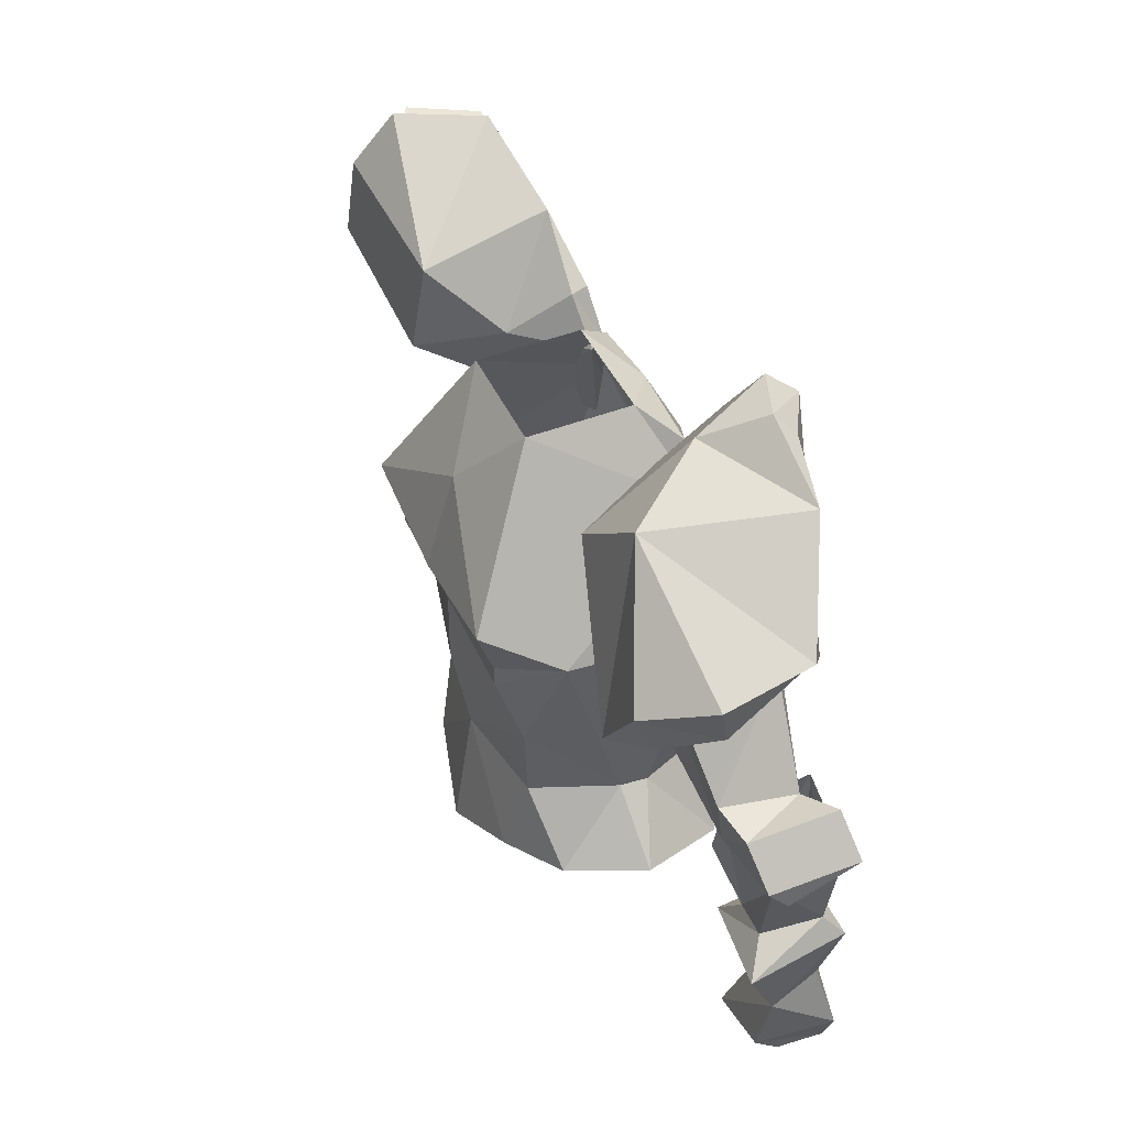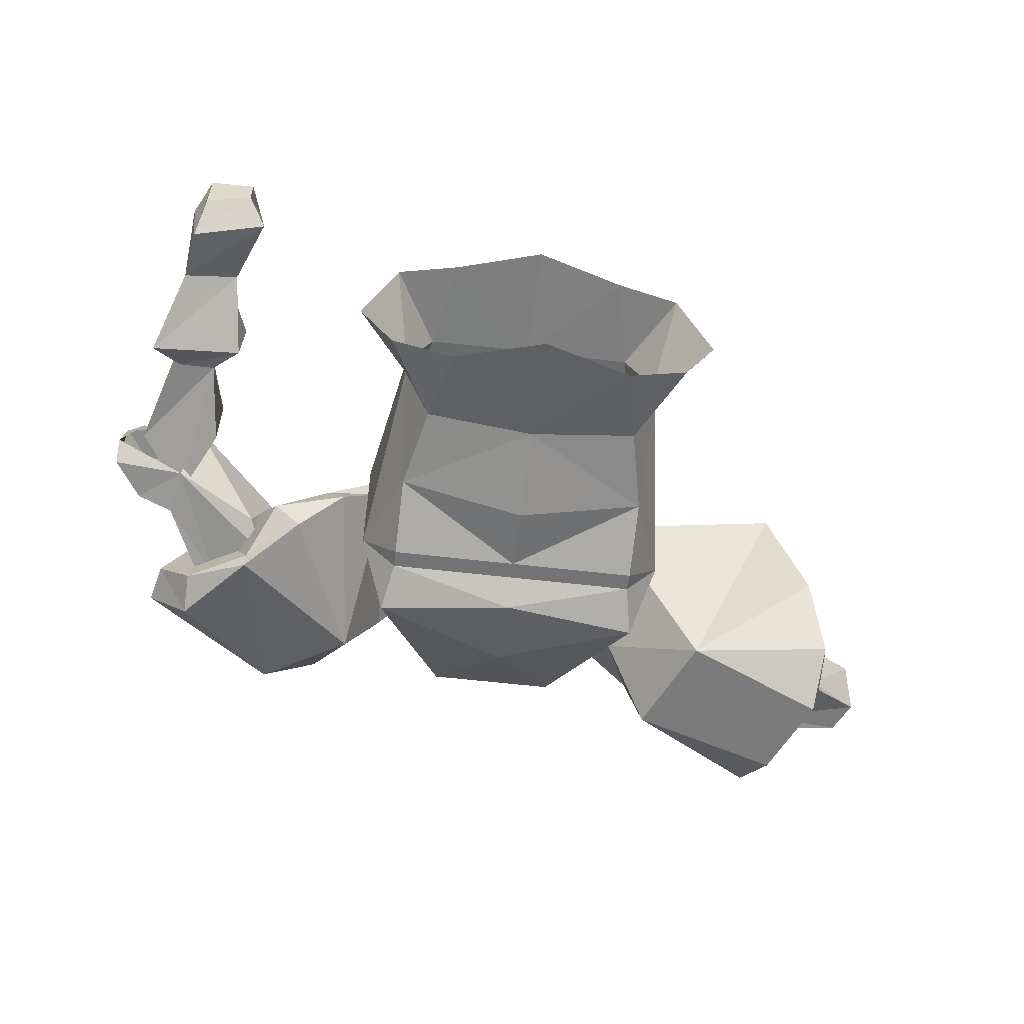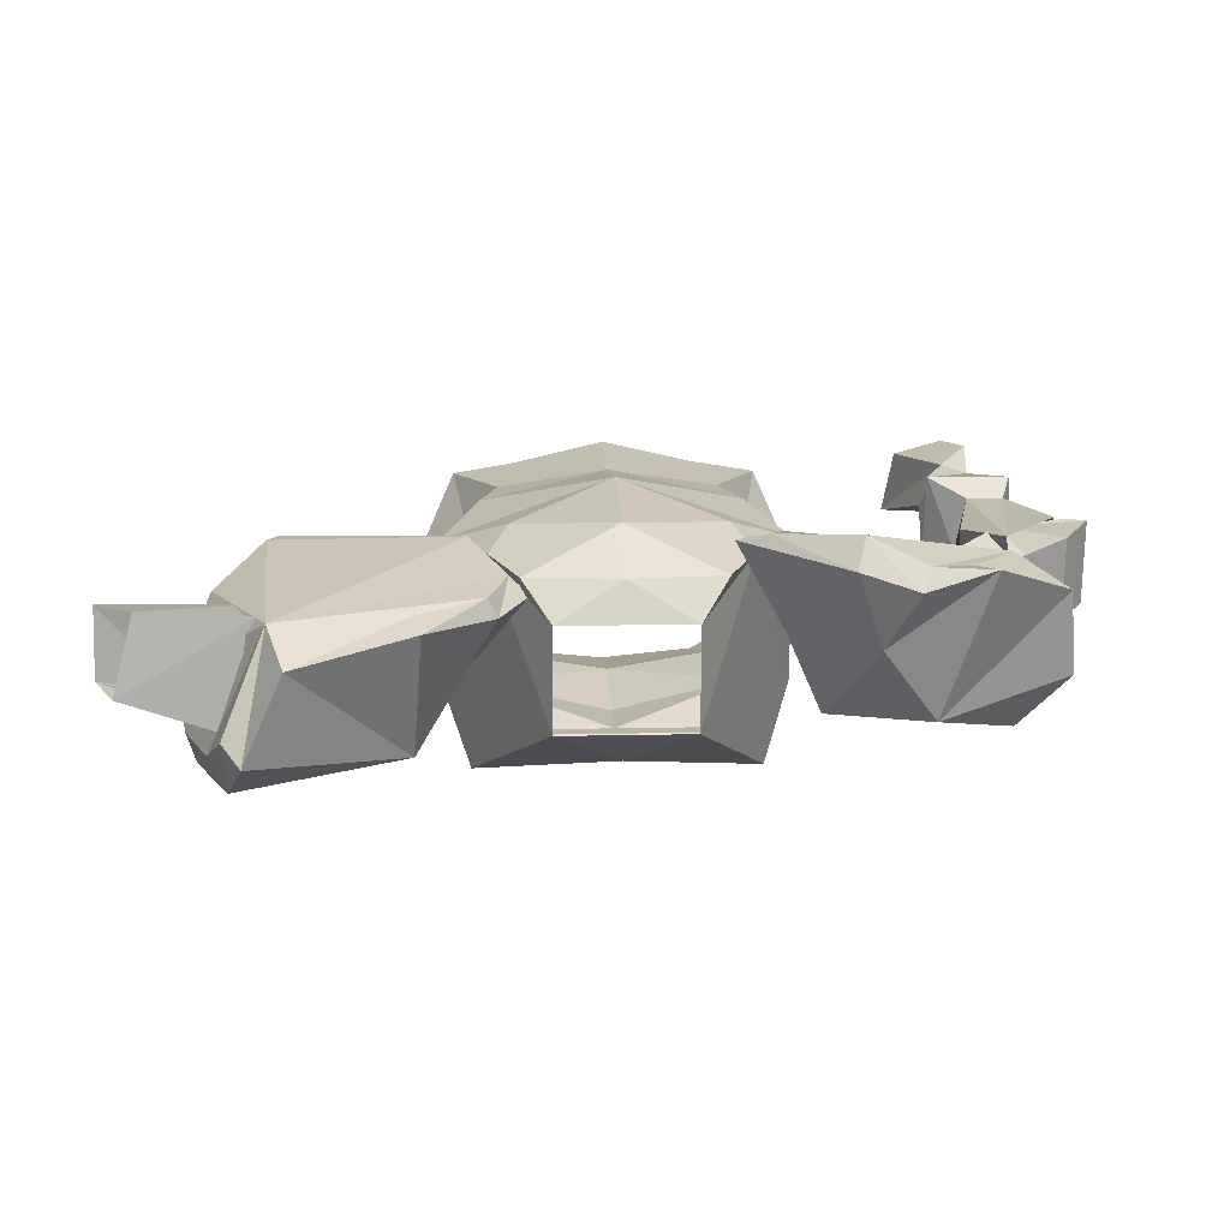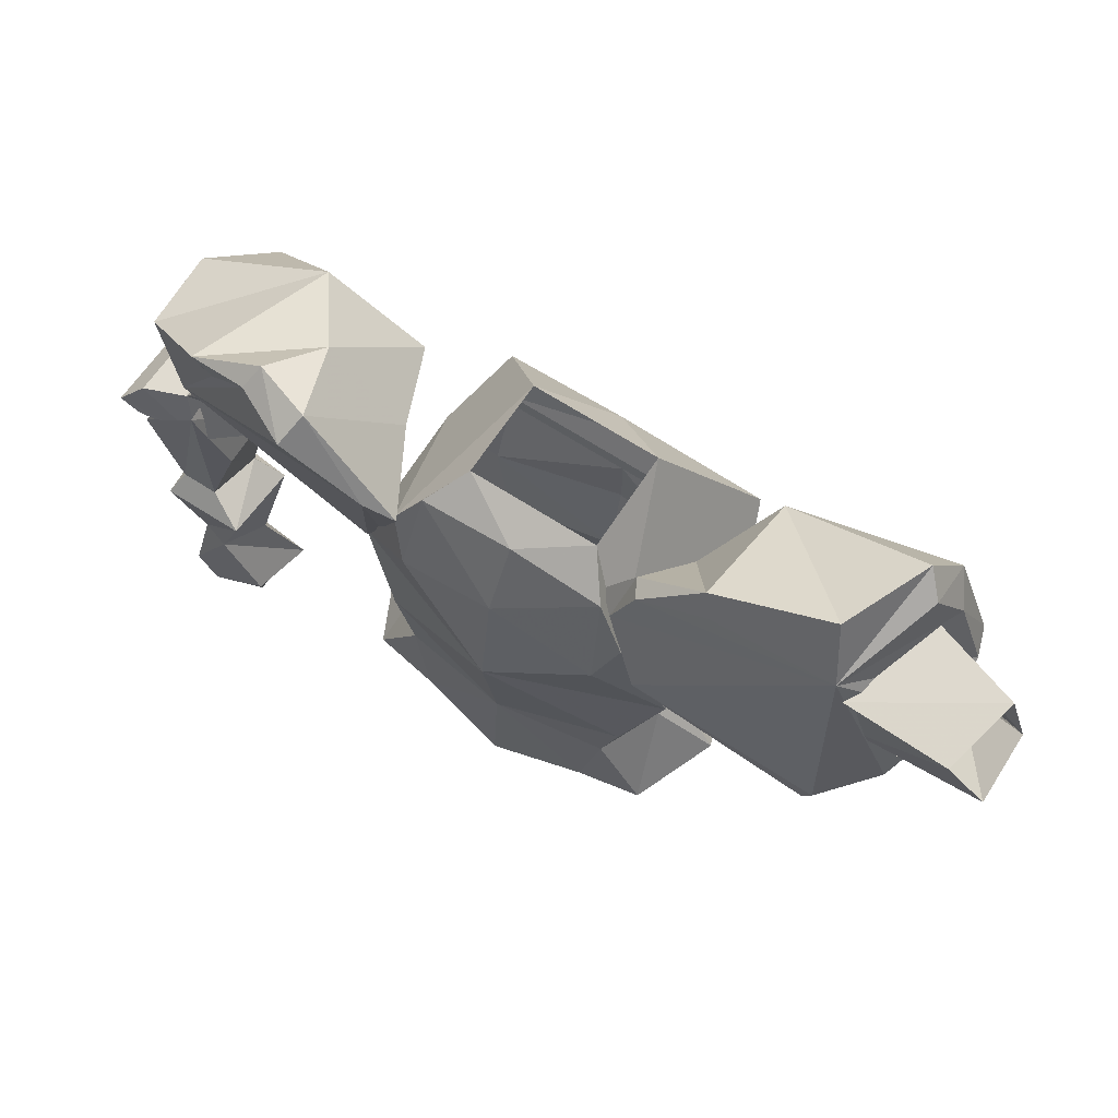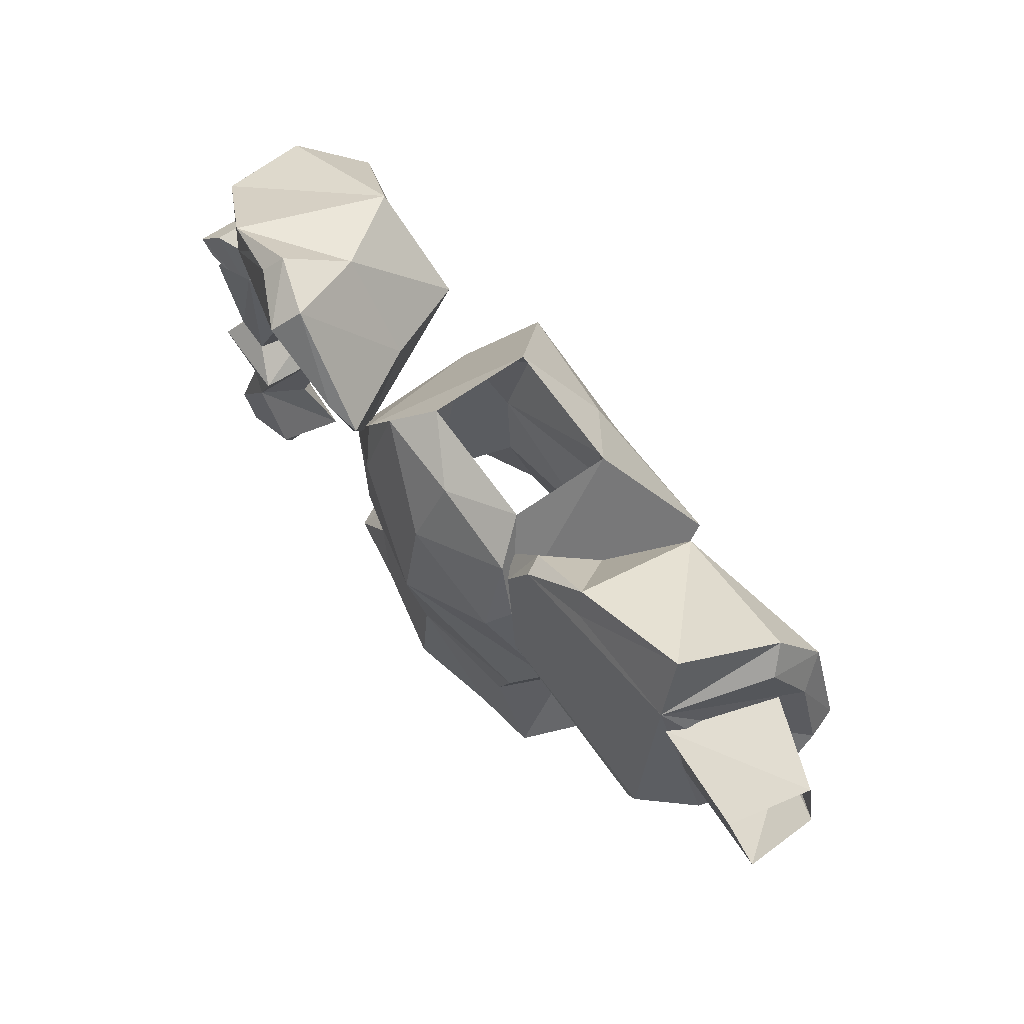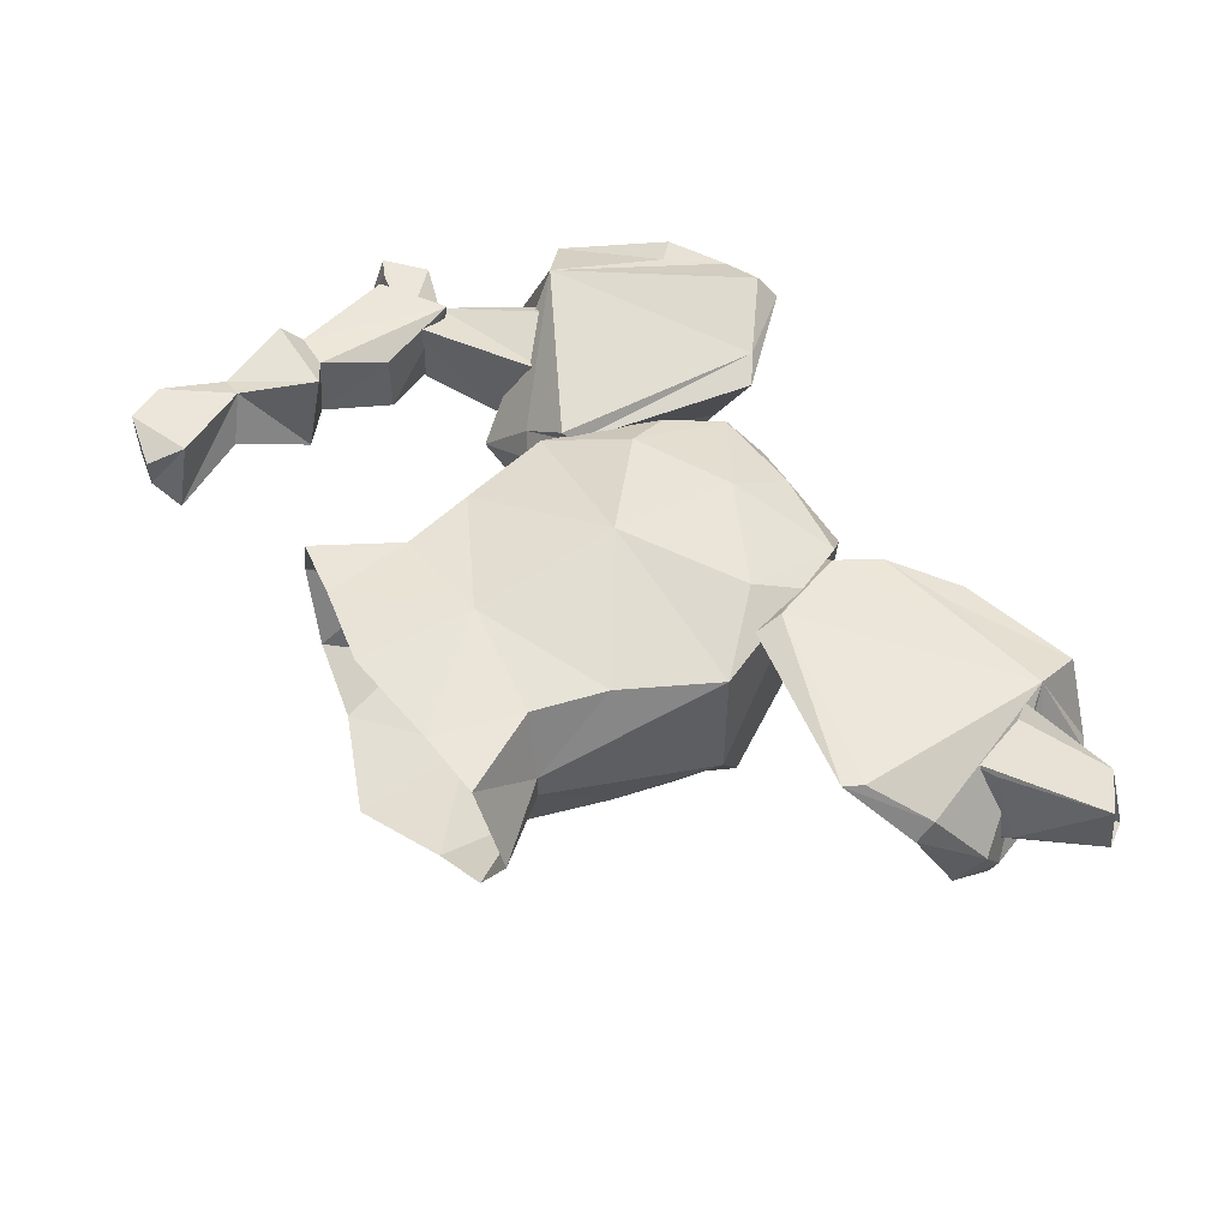
<metadata>
{"format":"obj","ext":"obj","renderer":"f3d","projection":"perspective","resolution":1024,"background":"white","views":[{"elev":38.3,"azim":69.1,"up":"+Z"},{"elev":-56.0,"azim":172.9,"up":"+Y"},{"elev":13.4,"azim":-2.9,"up":"+Y"},{"elev":68.8,"azim":-147.5,"up":"+Z"},{"elev":70.8,"azim":-126.0,"up":"+Z"},{"elev":53.9,"azim":-121.6,"up":"+Y"}]}
</metadata>
<code>
v 0.2969 -0.03125 0.1562
v 0.3359 -0.1172 0.1406
v 0.3047 -0.1562 0.1172
v 0.25 -0.1562 0.08594
v 0.2266 -0.125 0.04688
v 0.1797 -0.07031 0.0625
v 0.1328 -0.03125 0.07031
v 0.1016 0 0.2344
v 0.1641 0.007812 0.2812
v 0.2109 -0.01562 0.2812
v 0.25 -0.02344 0.2422
v 0.3359 -0.05469 0.1875
v 0.3438 -0.125 0.1719
v 0.3047 -0.1719 0.1484
v 0.25 -0.1719 0.08594
v 0.2031 -0.1406 0.05469
v 0.1641 -0.08594 0.05469
v 0.125 -0.03906 0.07812
v 0.07812 -0.007812 0.2188
v 0.1562 -0.01562 0.2969
v 0.2031 -0.03125 0.2969
v 0.2656 -0.02344 0.2578
v 0.2266 -0.1406 0.2422
v 0.1484 -0.1484 0.1875
v 0.1172 -0.07812 0.2109
v 0.1797 -0.07812 0.2734
v -0.3047 -0.1562 0.25
v -0.2891 -0.1328 0.2969
v -0.2578 -0.05469 0.2656
v -0.3281 -0.1562 0.1875
v -0.3203 -0.1797 0.1875
v -0.2891 -0.1797 0.2656
v -0.2734 -0.1484 0.3125
v -0.2422 -0.07812 0.3125
v -0.1562 -0.05469 0.25
v -0.1016 -0.04688 0.2266
v -0.08594 -0.03906 0.1875
v -0.1172 -0.02344 0.1172
v -0.2734 -0.03125 0.08594
v -0.3125 -0.0625 0.125
v -0.3359 -0.1172 0.1641
v -0.3281 -0.1406 0.1406
v -0.1953 -0.1641 0.1406
v -0.1562 -0.1641 0.2344
v -0.1484 -0.0625 0.2734
v -0.09375 -0.0625 0.2266
v -0.07031 -0.05469 0.1875
v -0.1172 -0.03125 0.09375
v -0.2656 -0.03125 0.07031
v -0.3125 -0.07812 0.1094
v -0.1484 -0.09375 0.1172
v -0.1172 -0.1094 0.1875
v 0.1328 -0.1562 -0.1641
v 0.09375 -0.1719 -0.1016
v 0.1172 -0.1016 -0.1016
v 0.1641 -0.09375 -0.1562
v 0.07812 -0.1875 -0.1719
v 0 -0.1875 -0.1016
v 0.1094 -0.1797 -0.03125
v 0.1406 -0.1562 0.05469
v 0.1172 -0.07812 -0.1016
v 0.1406 -0.03906 0.05469
v 0.1094 -0.02344 -0.03125
v 0.09375 -0.02344 -0.09375
v 0.1328 -0.02344 -0.1641
v 0 0.007812 0.03906
v 0 -0.007812 -0.08594
v -0.1094 -0.02344 -0.03125
v -0.09375 -0.02344 -0.09375
v -0.07812 -0.01562 -0.1719
v 0 0 -0.1875
v 0.07812 -0.01562 -0.1719
v -0.1172 -0.07812 -0.1016
v -0.1328 -0.02344 -0.1641
v -0.1641 -0.09375 -0.1562
v -0.1172 -0.1016 -0.1016
v -0.1328 -0.1562 -0.1641
v -0.1406 -0.1562 0.05469
v -0.1406 -0.03906 0.05469
v -0.1094 -0.1797 -0.03125
v -0.09375 -0.1719 -0.1016
v -0.1094 -0.2031 0.03125
v 0 -0.2031 0.03125
v 0 -0.2031 -0.02344
v -0.1094 -0.2031 0.04688
v 0 -0.2031 0.04688
v 0.1094 -0.2031 0.04688
v 0.1094 -0.2031 0.03125
v -0.05469 -0.1562 0.2109
v 0.05469 -0.1562 0.2109
v 0 -0.1953 0.1484
v -0.1172 -0.2188 0.08594
v -0.1016 -0.03125 0.1484
v -0.05469 -0.07031 0.2188
v 0.1172 -0.2188 0.08594
v 0 -0.2188 0.07031
v 0 -0.2031 -0.2031
v -0.07812 -0.1875 -0.1719
v 0.08594 -0.01562 0.1094
v 0 -0.007812 0.1484
v 0.1016 -0.03125 0.1484
v 0.07812 -0.03906 0.1953
v -0.08594 -0.01562 0.1094
v 0 -0.03906 0.2031
v 0.05469 -0.07031 0.2188
v -0.07812 -0.03906 0.1953
v 0.3281 -0.0625 -0.1562
v 0.3203 -0.07031 -0.2031
v 0.3281 -0.007812 -0.1953
v 0.3203 -0.02344 -0.1406
v 0.3438 -0.01562 -0.07812
v 0.3516 -0.09375 -0.09375
v 0.2812 -0.05469 -0.1562
v 0.2578 -0.07031 -0.2188
v 0.2734 -0.04688 -0.2344
v 0.3125 -0.04688 -0.2266
v 0.3125 -0.007812 -0.2266
v 0.2656 -0.01562 -0.2031
v 0.2969 -0.01562 -0.1406
v 0.2734 -0.01562 -0.07812
v 0.3047 -0.03125 -0.0625
v 0.3359 -0.03125 -0.0625
v 0.3281 -0.07812 -0.07031
v 0.2734 -0.08594 -0.09375
v 0.2734 -0.02344 -0.2344
v 0.2969 -0.07812 -0.07031
v 0.2891 -0.04688 -0.007812
v 0.3125 -0.03906 0.0625
v 0.3594 -0.03125 0.02344
v 0.3594 -0.08594 0.007812
v 0.2656 -0.04688 0.1406
v 0.2812 -0.05469 0.1406
v 0.3281 -0.05469 0.0625
v 0.2188 -0.0625 0.1094
v 0.3125 -0.03906 0.02344
v 0.2344 -0.0625 0.09375
v 0.2344 -0.1328 0.1016
v 0.25 -0.1172 0.07031
v 0.3203 -0.1094 0.03125
v 0.2812 -0.1328 0.1328
v 0.3281 -0.1172 0.07031
v 0.2969 -0.1328 0.1328
v 0.3594 -0.1094 0.0625
v 0.3594 -0.03906 0.07031
v 0.3828 -0.03125 0.03906
v 0.3672 -0.03125 0.03125
v 0.3828 -0.08594 0.01562
v 0.3828 -0.1016 0.03125
v -0.2734 -0.0625 0.1719
v -0.3047 -0.1406 0.1797
v -0.3047 -0.0625 0.1875
v -0.3828 -0.04688 0.2344
v -0.3516 -0.04688 0.2578
v -0.2578 -0.0625 0.2266
v -0.2656 -0.05469 0.2422
v -0.3672 -0.1094 0.2656
v -0.2891 -0.1406 0.25
v -0.2812 -0.1406 0.2344
v -0.3828 -0.1016 0.2422
v -0.3281 -0.125 0.1953
v 0.3203 -0.1094 0.05469
v 0.2891 -0.1016 -0.007812
f 1 2 3
f 1 3 4
f 1 4 5
f 1 5 6
f 1 6 7
f 1 7 8
f 1 8 9
f 1 9 10
f 1 10 11
f 1 11 12
f 1 12 13
f 1 13 2
f 2 13 14
f 2 14 3
f 3 14 15
f 3 15 4
f 4 15 16
f 4 16 5
f 5 16 17
f 5 17 6
f 6 17 18
f 6 18 7
f 7 18 8
f 8 18 19
f 8 19 20
f 8 20 9
f 9 20 21
f 9 21 10
f 10 21 22
f 10 22 11
f 11 22 12
f 12 22 23
f 12 23 13
f 13 23 14
f 14 23 15
f 15 23 24
f 15 24 16
f 16 24 17
f 17 24 18
f 18 24 25
f 18 25 19
f 19 25 20
f 20 25 26
f 20 26 21
f 21 26 22
f 22 26 23
f 23 26 24
f 24 26 25
f 27 28 29
f 27 29 30
f 27 30 31
f 27 31 32
f 27 32 28
f 28 32 33
f 28 33 29
f 29 33 34
f 29 34 35
f 29 35 36
f 29 36 37
f 29 37 38
f 29 38 39
f 29 39 40
f 29 40 41
f 29 41 30
f 30 41 42
f 30 42 31
f 31 42 43
f 31 43 44
f 31 44 32
f 32 44 33
f 33 44 34
f 34 44 45
f 34 45 35
f 35 45 36
f 36 45 46
f 36 46 37
f 37 46 47
f 37 47 38
f 38 47 48
f 38 48 49
f 38 49 39
f 39 49 40
f 40 49 50
f 40 50 41
f 41 50 42
f 42 50 43
f 43 50 49
f 43 49 51
f 43 51 52
f 43 52 44
f 44 52 45
f 45 52 46
f 46 52 47
f 47 52 51
f 47 51 48
f 48 51 49
f 53 54 55
f 53 55 56
f 53 56 55
f 53 55 54
f 53 54 57
f 53 57 54
f 54 57 58
f 54 58 59
f 54 59 55
f 54 55 59
f 59 55 60
f 59 60 55
f 55 60 61
f 55 61 56
f 55 56 61
f 55 61 62
f 55 62 60
f 60 62 61
f 61 62 63
f 61 63 64
f 61 64 65
f 61 65 56
f 61 56 65
f 61 65 64
f 61 64 63
f 61 63 62
f 62 63 66
f 62 66 63
f 63 66 67
f 63 67 64
f 63 64 67
f 63 67 66
f 66 67 68
f 66 68 67
f 67 68 69
f 67 69 70
f 67 70 71
f 67 71 72
f 67 72 64
f 67 64 72
f 67 72 71
f 67 71 70
f 67 70 69
f 67 69 68
f 68 69 73
f 68 73 69
f 69 73 74
f 69 74 70
f 69 70 74
f 69 74 73
f 73 74 75
f 73 75 74
f 75 73 76
f 75 76 77
f 75 77 76
f 75 76 73
f 73 76 78
f 73 78 79
f 73 79 76
f 76 79 78
f 76 78 80
f 76 80 81
f 76 81 77
f 76 77 81
f 76 81 80
f 76 80 78
f 78 80 82
f 78 82 80
f 80 82 83
f 80 83 84
f 80 84 58
f 80 58 81
f 80 81 58
f 80 58 84
f 80 84 83
f 80 83 82
f 82 83 85
f 82 85 83
f 83 85 86
f 83 86 87
f 83 87 88
f 83 88 59
f 83 59 84
f 84 59 58
f 89 90 91
f 89 91 92
f 89 92 93
f 89 93 94
f 89 94 93
f 89 93 92
f 89 92 91
f 89 91 90
f 90 91 95
f 90 95 91
f 91 95 96
f 91 96 92
f 91 92 96
f 91 96 95
f 95 96 87
f 95 87 96
f 96 87 86
f 96 86 85
f 96 85 92
f 96 92 85
f 96 85 86
f 96 86 87
f 87 86 83
f 87 83 88
f 87 88 60
f 87 60 88
f 88 60 59
f 88 59 60
f 59 88 83
f 57 97 58
f 58 97 98
f 58 98 81
f 58 81 98
f 98 81 77
f 98 77 81
f 72 65 64
f 72 64 65
f 99 100 66
f 99 66 62
f 99 62 101
f 99 101 102
f 99 102 100
f 99 100 102
f 99 102 101
f 99 101 62
f 99 62 66
f 99 66 100
f 100 66 103
f 100 103 66
f 66 103 79
f 66 79 68
f 66 68 79
f 66 79 103
f 103 79 93
f 103 93 79
f 79 93 78
f 79 78 93
f 93 78 92
f 93 92 78
f 78 92 85
f 78 85 82
f 78 82 85
f 78 85 92
f 102 104 100
f 102 100 104
f 102 104 105
f 102 105 104
f 104 105 94
f 104 94 106
f 104 106 100
f 104 100 106
f 104 106 94
f 104 94 105
f 68 79 73
f 68 73 79
f 106 103 100
f 106 100 103
f 106 103 93
f 106 93 103
f 93 106 94
f 93 94 106
f 87 95 60
f 87 60 95
f 95 60 101
f 95 101 60
f 60 101 62
f 60 62 101
f 90 105 101
f 90 101 95
f 90 95 101
f 90 101 105
f 105 101 102
f 105 102 101
f 107 108 109
f 107 109 110
f 107 110 111
f 107 111 112
f 107 112 113
f 107 113 114
f 107 114 108
f 108 114 115
f 108 115 116
f 108 116 117
f 108 117 109
f 109 117 118
f 109 118 119
f 109 119 110
f 110 119 120
f 110 120 111
f 111 120 121
f 111 121 122
f 111 122 112
f 112 122 123
f 112 123 124
f 112 124 113
f 113 124 119
f 113 119 114
f 114 119 118
f 114 118 115
f 115 118 125
f 115 125 116
f 116 125 117
f 117 125 118
f 124 120 119
f 120 124 126
f 120 126 121
f 121 126 127
f 121 127 128
f 121 128 122
f 122 128 129
f 122 129 130
f 122 130 123
f 123 130 126
f 123 126 124
f 131 132 133
f 131 133 134
f 134 133 135
f 134 135 136
f 134 136 137
f 137 136 138
f 137 138 139
f 137 139 140
f 140 139 141
f 140 141 142
f 142 141 132
f 132 141 133
f 133 141 143
f 133 143 144
f 133 144 135
f 135 144 145
f 135 145 146
f 146 145 147
f 147 145 148
f 147 148 139
f 139 148 143
f 139 143 141
f 135 139 138
f 135 138 136
f 149 150 151
f 149 151 152
f 149 152 153
f 149 153 154
f 154 153 155
f 155 153 156
f 155 156 157
f 157 156 158
f 158 156 159
f 158 159 150
f 150 159 160
f 150 160 151
f 151 160 152
f 152 160 159
f 126 130 161
f 126 161 162
f 126 162 127
f 127 162 128
f 128 162 161
f 148 145 144
f 148 144 143
f 85 83 86

</code>
